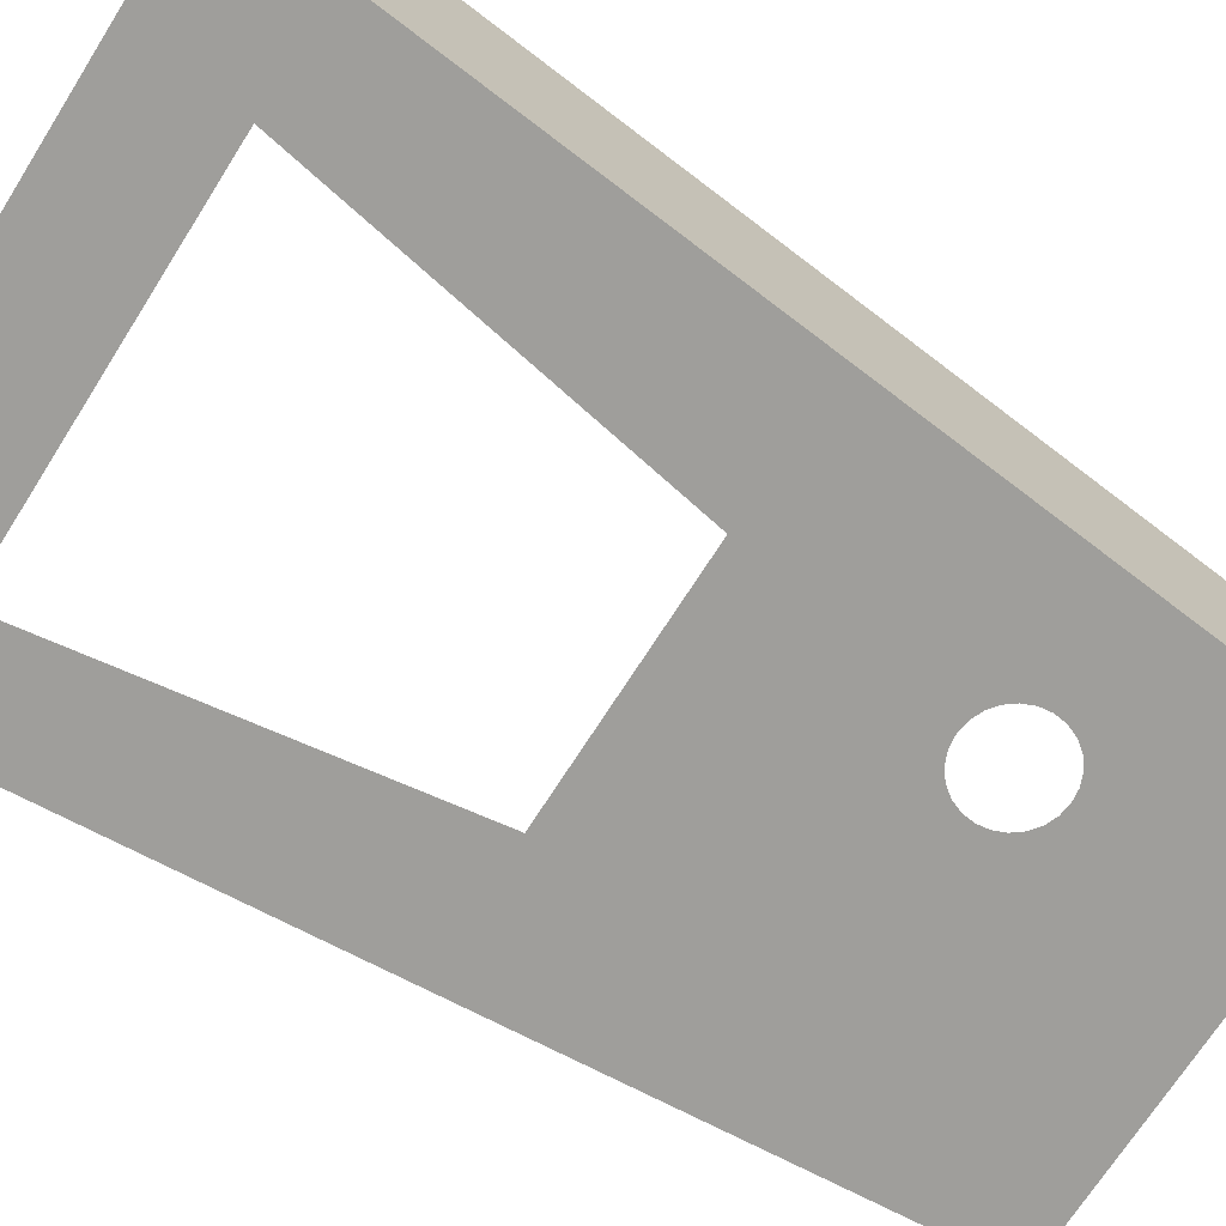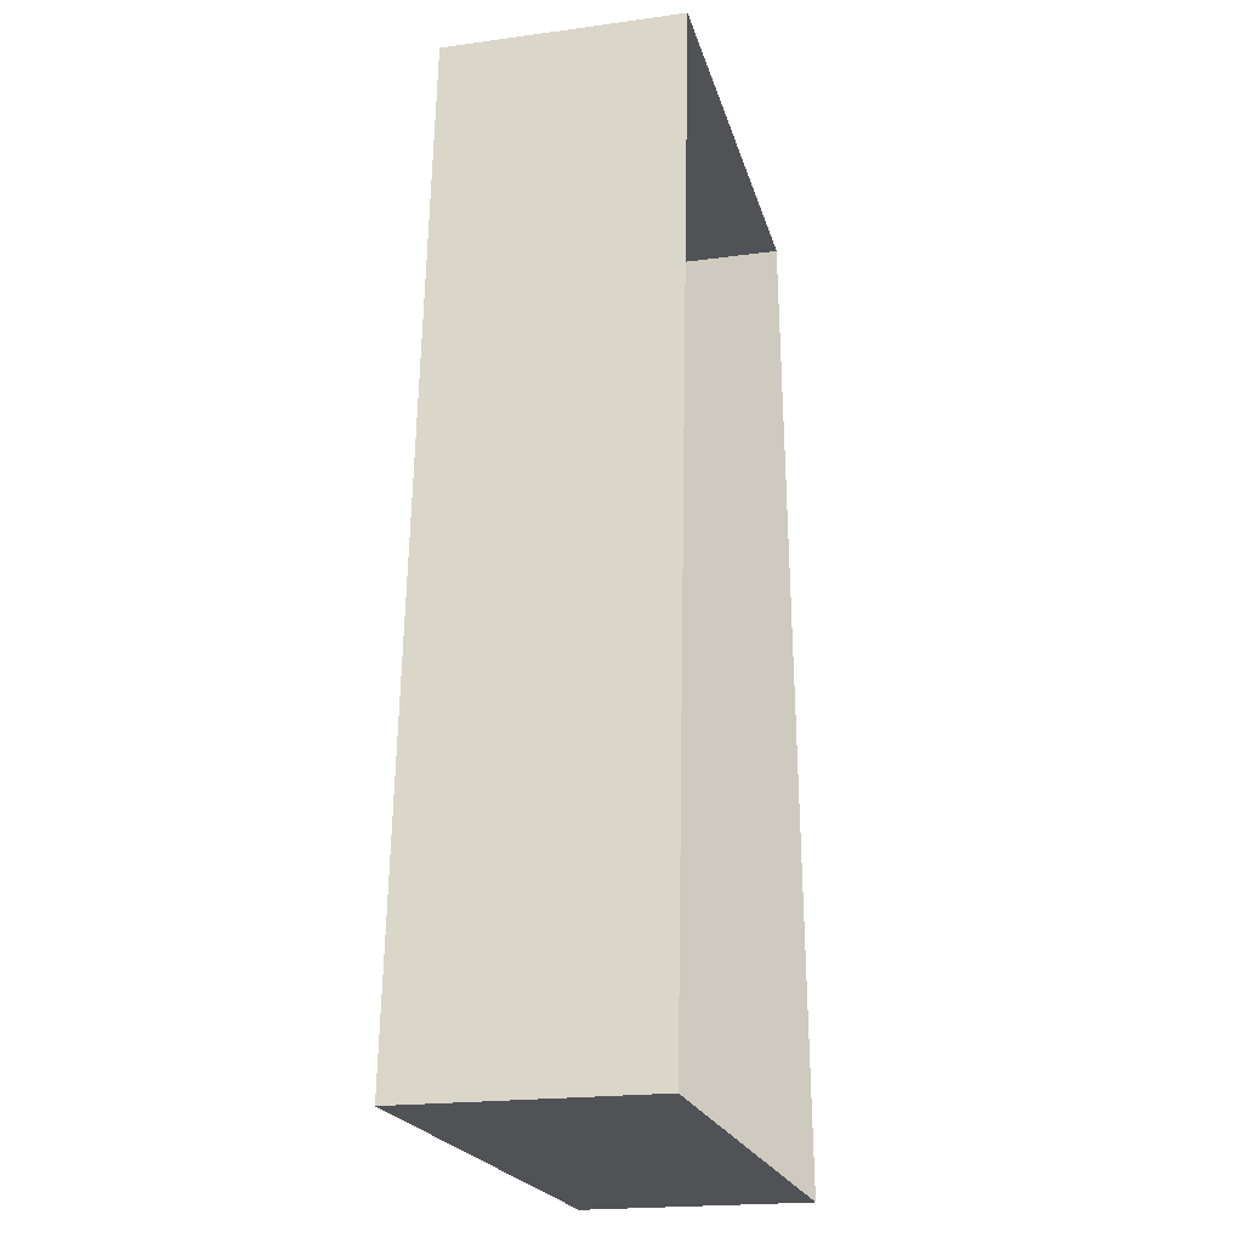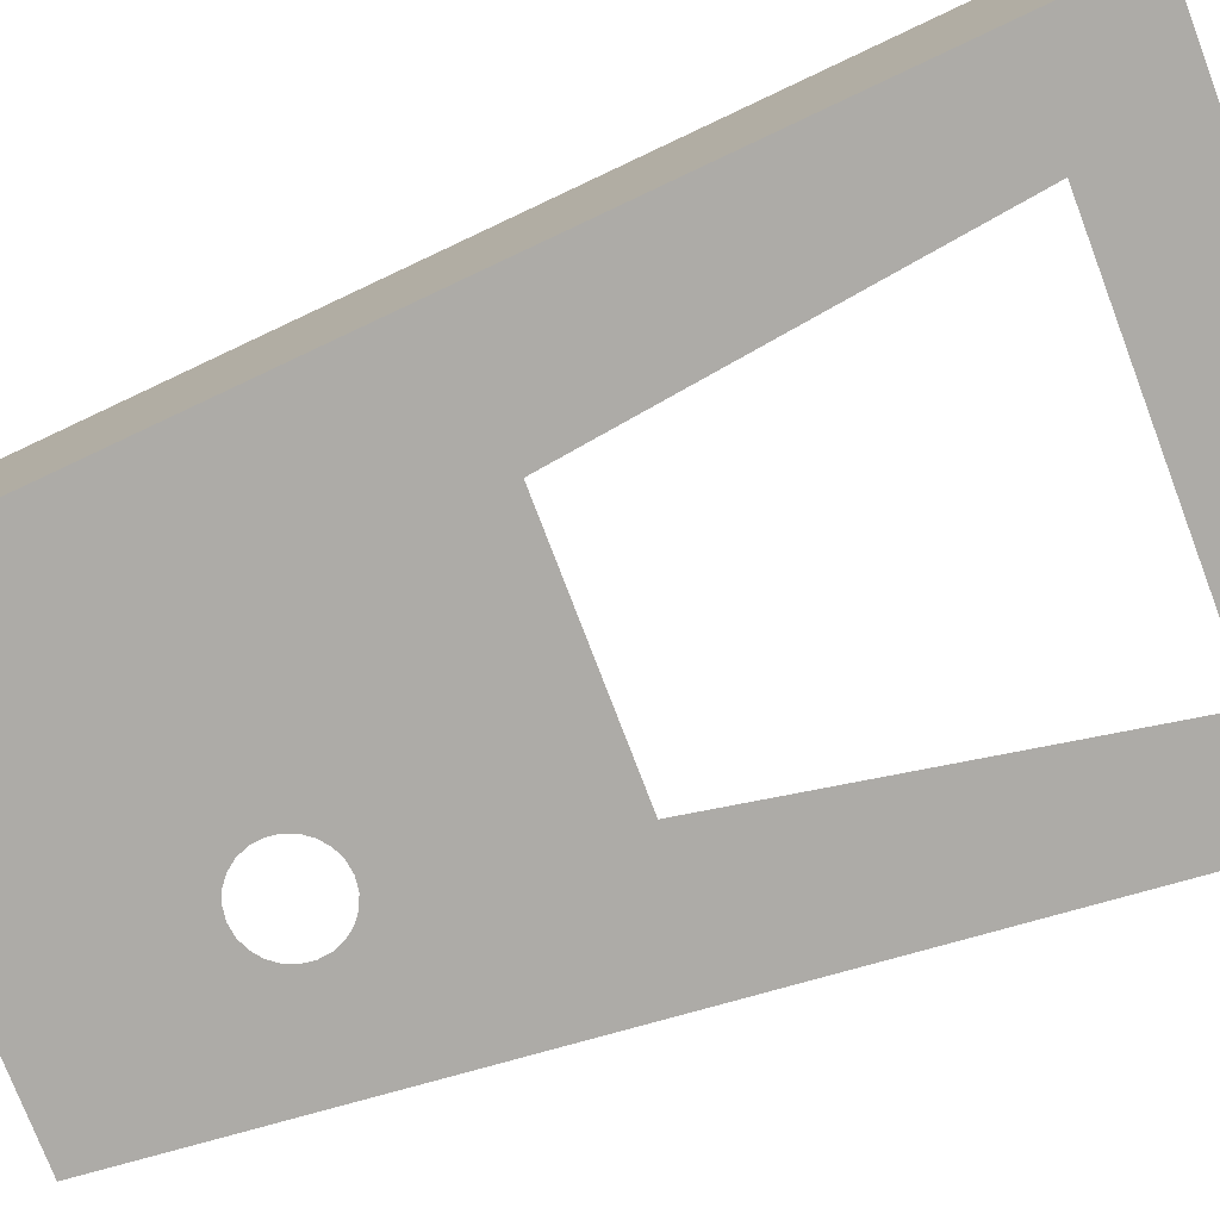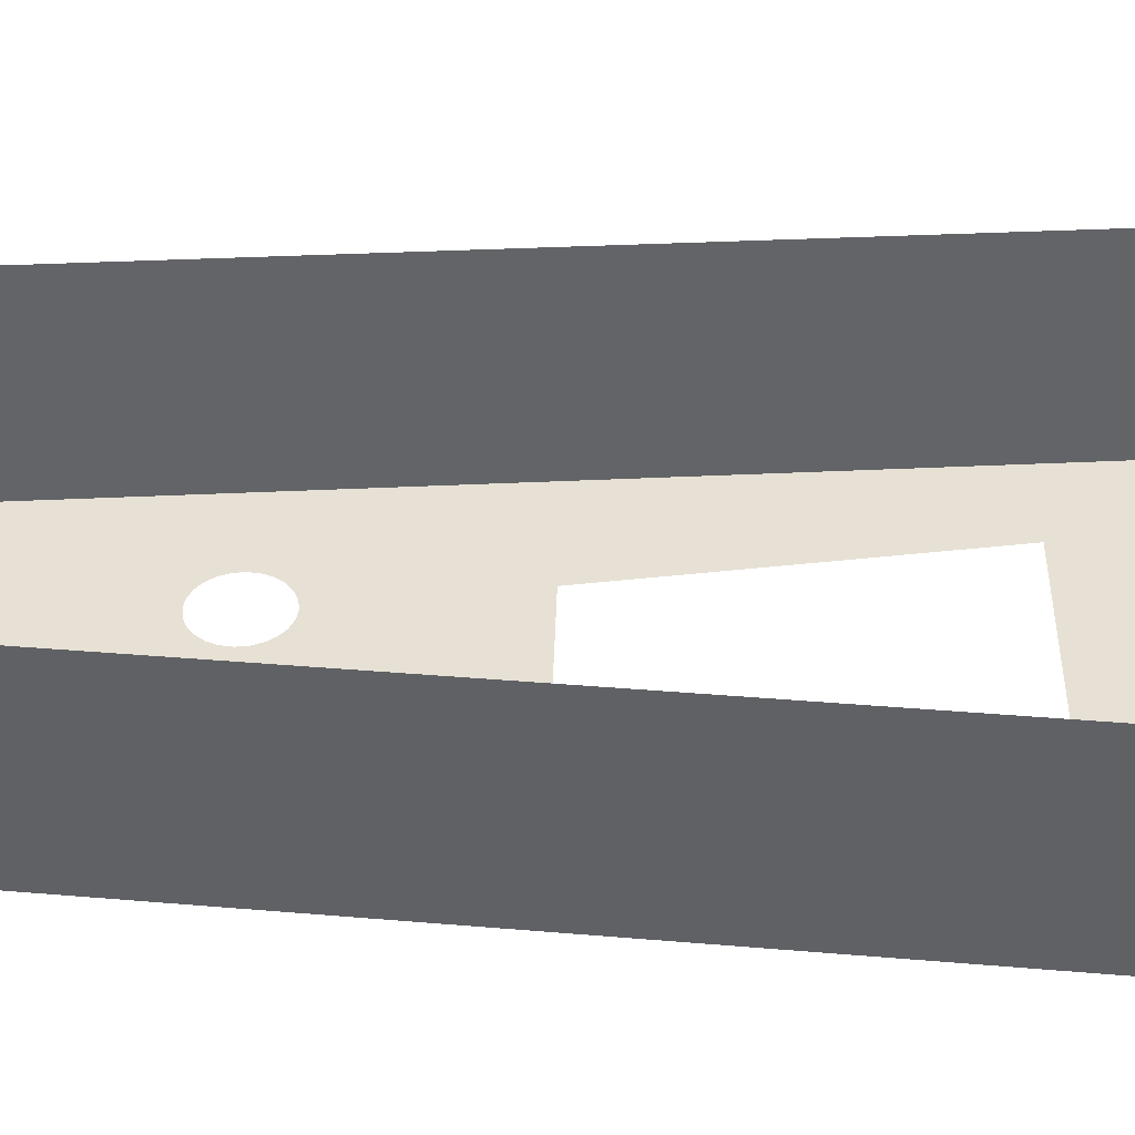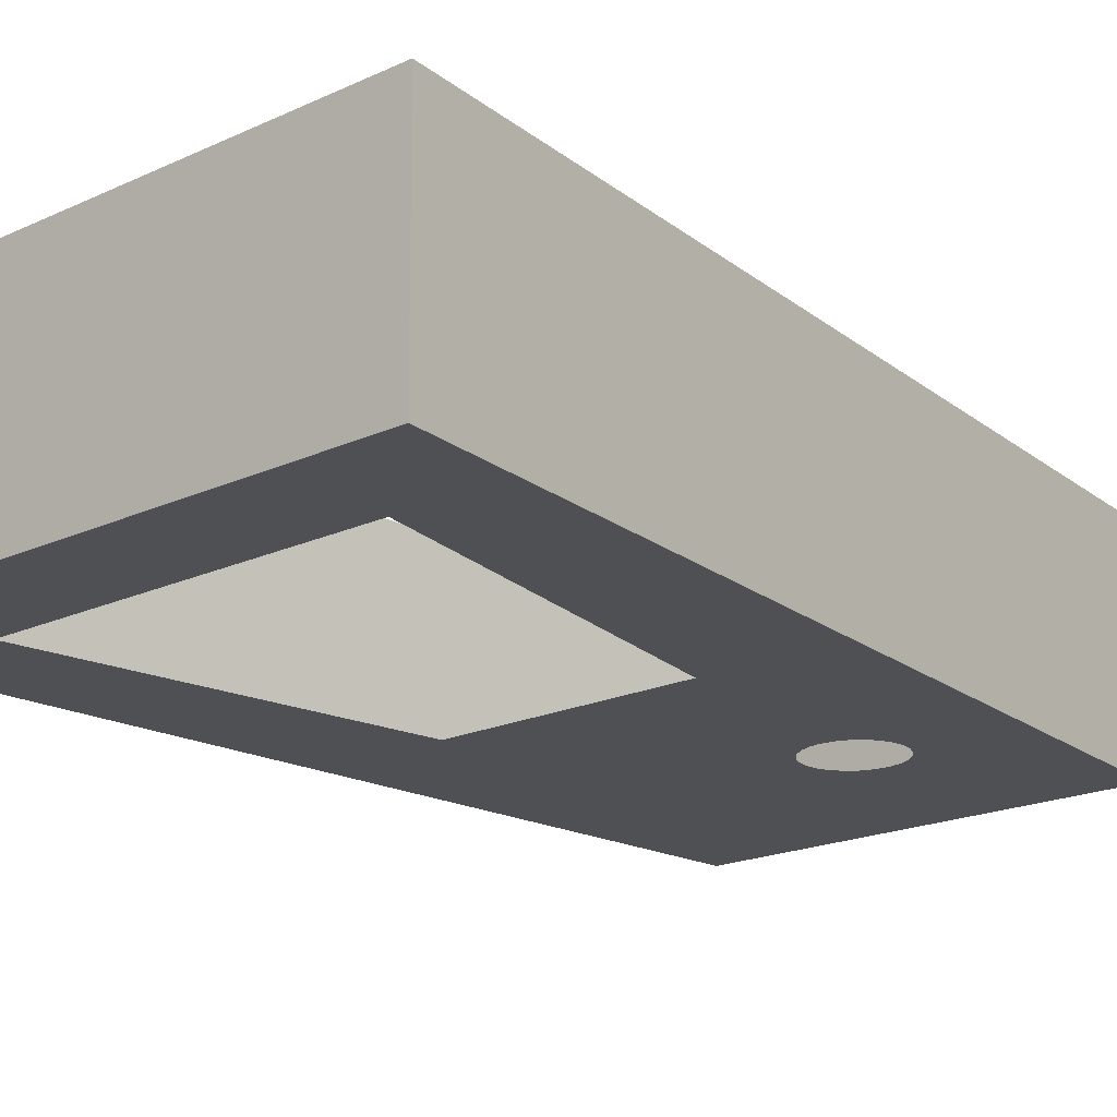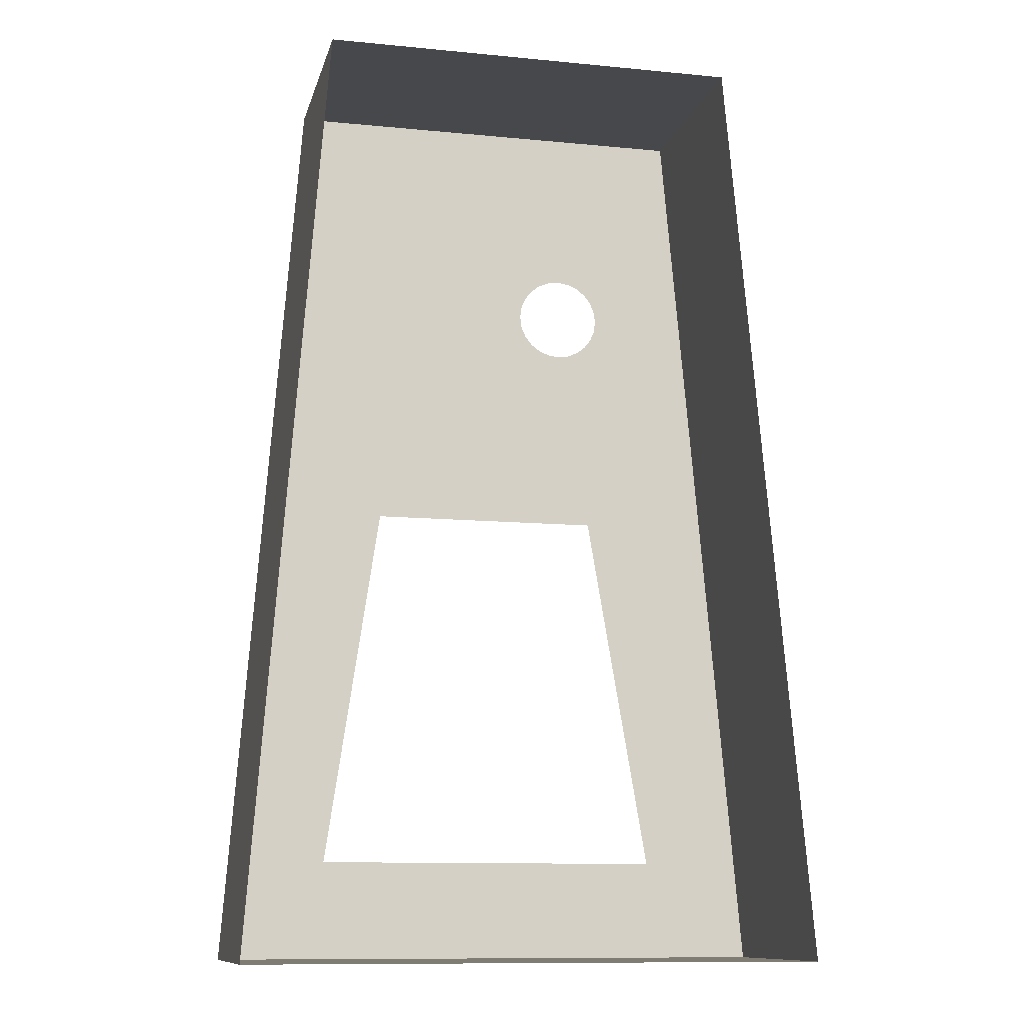
<metadata>
{"format":"obj","ext":"obj","renderer":"f3d","projection":"perspective","resolution":1024,"background":"white","views":[{"elev":-70.3,"azim":57.6,"up":"+Z"},{"elev":-20.8,"azim":-76.8,"up":"+Y"},{"elev":-76.8,"azim":-69.2,"up":"+Z"},{"elev":38.5,"azim":-88.4,"up":"+Z"},{"elev":-18.9,"azim":40.3,"up":"+Z"},{"elev":-11.2,"azim":-13.8,"up":"+Y"}]}
</metadata>
<code>
o #ID43
v -0.07857 -0.4295 -0.7512
v 0.1773 -0.4295 -0.6503
v -0.07943 -0.4295 -0.6525
v 0.1781 -0.4295 -0.749
v -0.04755 -0.01417 -0.6522
v -0.07857 -0.4295 -0.7512
v -0.07943 -0.4295 -0.6525
v -0.04669 -0.01417 -0.751
v 0.1006 -0.217 -0.7497
v 0.1052 -0.1105 -0.7496
v 0.1292 -0.3847 -0.7494
v 0.1046 -0.1156 -0.7496
v 0.1026 -0.1204 -0.7496
v 0.09946 -0.1245 -0.7497
v -0.005174 -0.217 -0.7506
v 0.09537 -0.1276 -0.7497
v 0.09061 -0.1296 -0.7498
v 0.0855 -0.1303 -0.7498
v 0.08039 -0.1296 -0.7498
v 0.07563 -0.1276 -0.7499
v 0.07154 -0.1245 -0.7499
v 0.0684 -0.1204 -0.7499
v 0.06643 -0.1156 -0.75
v 0.06575 -0.1105 -0.75
v 0.1781 -0.4295 -0.749
v 0.1416 -0.01417 -0.7493
v -0.07857 -0.4295 -0.7512
v -0.03018 -0.3847 -0.7508
v -0.04669 -0.01417 -0.751
v 0.09537 -0.0934 -0.7497
v 0.09946 -0.09654 -0.7497
v 0.1026 -0.1006 -0.7496
v 0.1046 -0.1054 -0.7496
v 0.09061 -0.09143 -0.7498
v 0.0855 -0.09076 -0.7498
v 0.08039 -0.09143 -0.7498
v 0.07563 -0.0934 -0.7499
v 0.07154 -0.09654 -0.7499
v 0.0684 -0.1006 -0.7499
v 0.06643 -0.1054 -0.75
v 0.1416 -0.01417 -0.7493
v 0.1773 -0.4295 -0.6503
v 0.1781 -0.4295 -0.749
v 0.1408 -0.01417 -0.6506
v 0.1416 -0.01417 -0.7493
v -0.04755 -0.01417 -0.6522
v 0.1408 -0.01417 -0.6506
v -0.04669 -0.01417 -0.751
f 1 2 3
f 2 1 4
f 5 6 7
f 6 5 8
f 9 10 11
f 10 9 12
f 12 9 13
f 13 9 14
f 14 9 15
f 14 15 16
f 16 15 17
f 17 15 18
f 18 15 19
f 19 15 20
f 20 15 21
f 21 15 22
f 22 15 23
f 23 15 24
f 25 11 26
f 11 25 27
f 11 27 28
f 28 27 29
f 26 30 29
f 30 26 31
f 31 26 32
f 32 26 33
f 33 26 10
f 10 26 11
f 29 30 34
f 29 34 35
f 29 35 36
f 29 36 37
f 29 37 38
f 29 38 39
f 29 39 40
f 29 40 24
f 29 24 15
f 29 15 28
f 41 42 43
f 42 41 44
f 45 46 47
f 46 45 48

</code>
